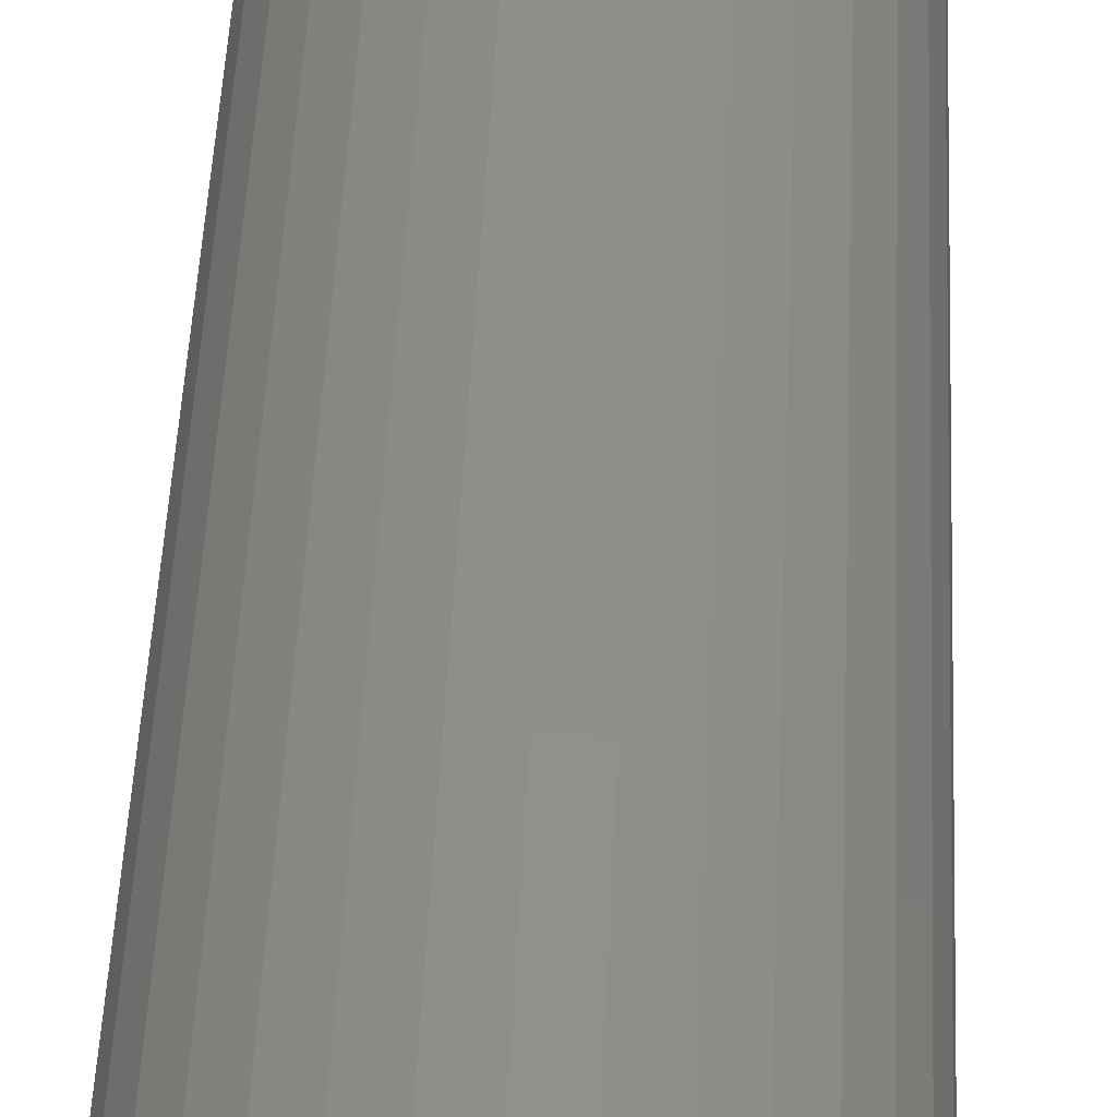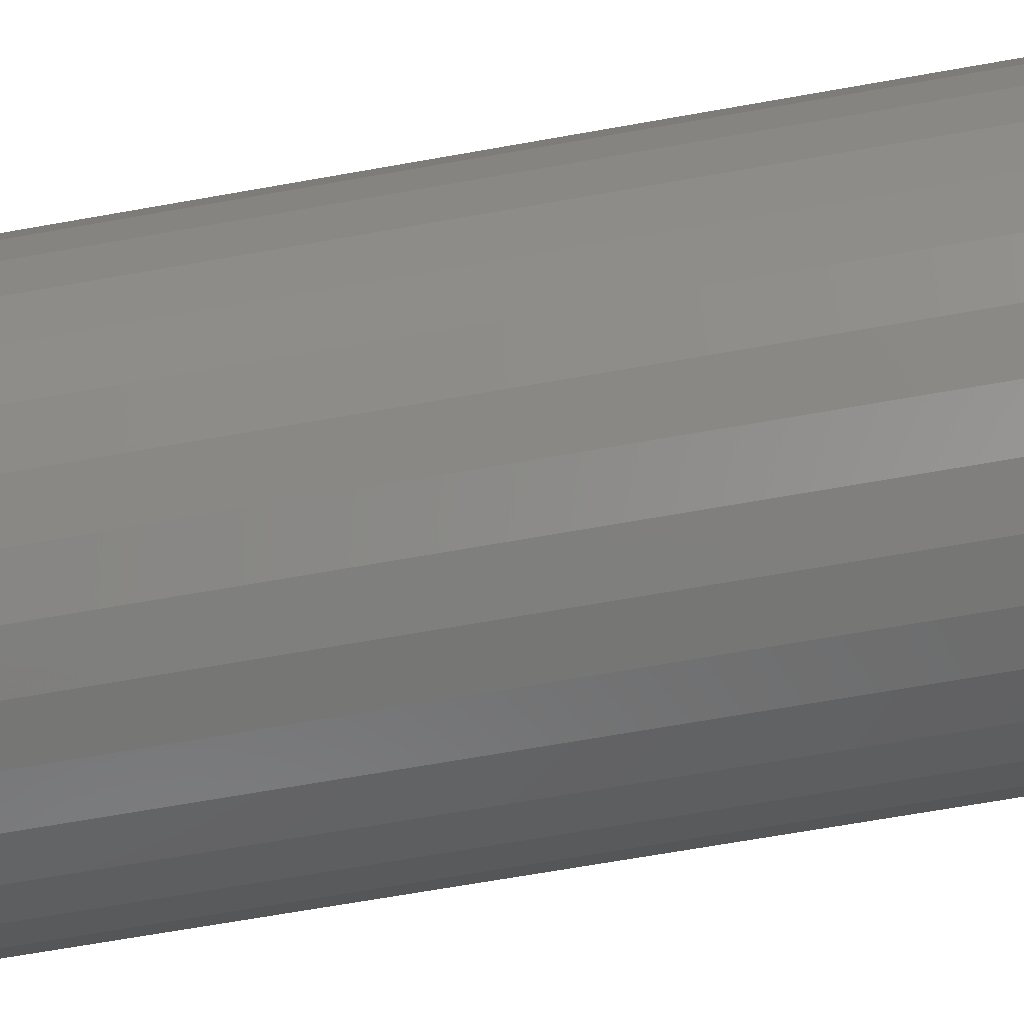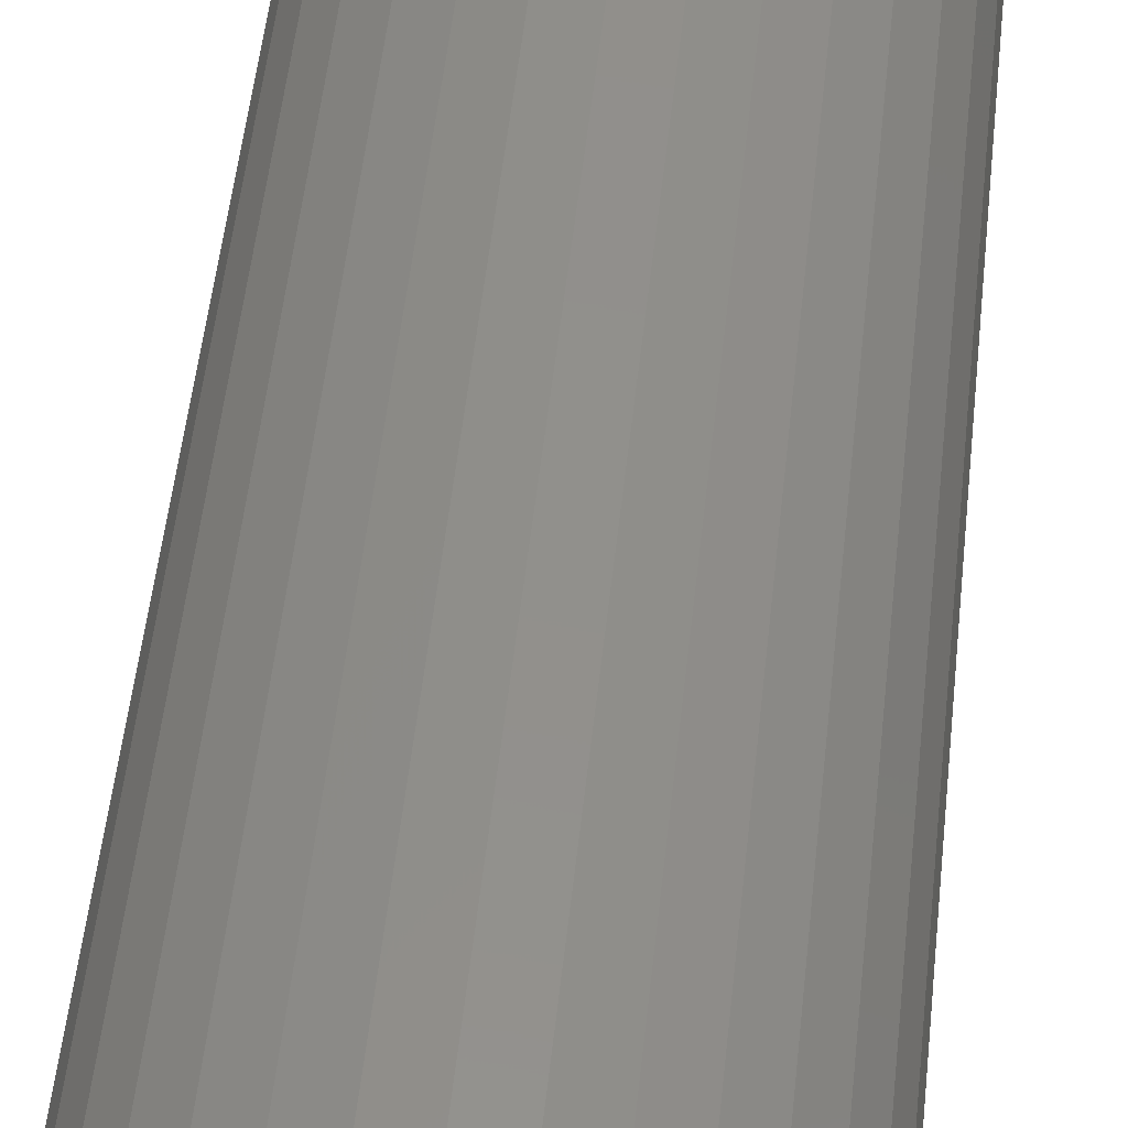
<metadata>
{"format":"stl","ext":"stl","renderer":"f3d","projection":"perspective","resolution":1024,"background":"white","views":[{"elev":49.3,"azim":-177.4,"up":"+Y"},{"elev":-62.9,"azim":100.5,"up":"+Y"},{"elev":51.1,"azim":-174.0,"up":"+Y"}]}
</metadata>
<code>
# stl→obj: 320 verts, 636 faces
v -0.002903 0.05428 0.375
v 0.01869 0.05428 0.375
v 0.007895 0.05535 0.375
v -0.01329 0.05113 0.375
v 0.02907 0.05113 0.375
v -0.02285 0.04602 0.375
v 0.03864 0.04602 0.375
v -0.03124 0.03914 0.375
v 0.04703 0.03914 0.375
v -0.03812 0.03075 0.375
v 0.05391 0.03075 0.375
v -0.04324 0.02118 0.375
v 0.05903 0.02118 0.375
v 0.05903 -0.02118 0.375
v -0.03812 -0.03075 0.375
v 0.05391 -0.03075 0.375
v -0.03124 -0.03914 0.375
v 0.04703 -0.03914 0.375
v -0.02285 -0.04602 0.375
v 0.03864 -0.04602 0.375
v -0.01329 -0.05113 0.375
v 0.02907 -0.05113 0.375
v -0.002903 -0.05428 0.375
v 0.01869 -0.05428 0.375
v 0.007895 -0.05535 0.375
v 0.06218 0.0108 0.375
v -0.04639 0.0108 0.375
v 0.06324 -6.743e-18 0.375
v -0.04745 -1.099e-17 0.375
v 0.06218 -0.0108 0.375
v -0.04639 -0.0108 0.375
v -0.04324 -0.02118 0.375
v 0.07105 0 0
v 0.07105 -7.156e-17 0.3672
v 0.06984 -0.01232 0
v 0.06984 -0.01232 0.3672
v 0.06625 -0.02417 0
v 0.06625 -0.02417 0.3672
v 0.06041 -0.03509 0
v 0.06041 -0.03509 0.3672
v 0.05255 -0.04466 0
v 0.05255 -0.04466 0.3672
v 0.04298 -0.05251 0
v 0.04298 -0.05251 0.3672
v 0.03206 -0.05835 0
v 0.03206 -0.05835 0.3672
v 0.02022 -0.06194 0
v 0.02022 -0.06194 0.3672
v 0.007895 -0.06316 0
v 0.007895 -0.06316 0.3672
v -0.004427 -0.06194 0
v -0.004427 -0.06194 0.3672
v -0.01627 -0.05835 0
v -0.01627 -0.05835 0.3672
v -0.02719 -0.05251 0
v -0.02719 -0.05251 0.3672
v -0.03676 -0.04466 0
v -0.03676 -0.04466 0.3672
v -0.04462 -0.03509 0
v -0.04462 -0.03509 0.3672
v -0.05046 -0.02417 0
v -0.05046 -0.02417 0.3672
v -0.05405 -0.01232 0
v -0.05405 -0.01232 0.3672
v -0.05526 7.734e-18 0
v -0.05526 7.734e-18 0.3672
v -0.05405 0.01232 0
v -0.05405 0.01232 0.3672
v -0.05046 0.02417 0
v -0.05046 0.02417 0.3672
v -0.04462 0.03509 0
v -0.04462 0.03509 0.3672
v -0.03676 0.04466 0
v -0.03676 0.04466 0.3672
v -0.02719 0.05251 0
v -0.02719 0.05251 0.3672
v -0.01627 0.05835 0
v -0.01627 0.05835 0.3672
v -0.004427 0.06194 0
v -0.004427 0.06194 0.3672
v 0.007895 0.06316 0
v 0.007895 0.06316 0.3672
v 0.02022 0.06194 0
v 0.02022 0.06194 0.3672
v 0.03206 0.05835 0
v 0.03206 0.05835 0.3672
v 0.04298 0.05251 0
v 0.04298 0.05251 0.3672
v 0.05255 0.04466 0
v 0.05255 0.04466 0.3672
v 0.06041 0.03509 0
v 0.06041 0.03509 0.3672
v 0.06625 0.02417 0
v 0.06625 0.02417 0.3672
v 0.06984 0.01232 0
v 0.06984 0.01232 0.3672
v -0.04897 -2.082e-17 0.3748
v -0.04788 0.01109 0.3748
v -0.05044 -1.735e-17 0.3744
v -0.04932 0.01138 0.3744
v -0.05179 -1.735e-17 0.3737
v -0.05064 0.01164 0.3737
v -0.05297 -2.082e-17 0.3727
v -0.05181 0.01188 0.3727
v -0.05395 -1.735e-17 0.3715
v -0.05276 0.01206 0.3715
v -0.05467 -2.082e-17 0.3702
v -0.05347 0.01221 0.3702
v -0.05511 -2.082e-17 0.3687
v -0.0539 0.01229 0.3687
v 0.06367 0.01109 0.3748
v 0.06476 -8.327e-17 0.3748
v 0.06511 0.01138 0.3744
v 0.06623 -8.327e-17 0.3744
v 0.06643 0.01164 0.3737
v 0.06758 -8.674e-17 0.3737
v 0.06759 0.01188 0.3727
v 0.06876 -8.674e-17 0.3727
v 0.06855 0.01206 0.3715
v 0.06974 -9.021e-17 0.3715
v 0.06926 0.01221 0.3702
v 0.07046 -9.021e-17 0.3702
v 0.06969 0.01229 0.3687
v 0.0709 -9.021e-17 0.3687
v 0.06044 0.02176 0.3748
v 0.06179 0.02232 0.3744
v 0.06304 0.02284 0.3737
v 0.06413 0.02329 0.3727
v 0.06503 0.02367 0.3715
v 0.0657 0.02394 0.3702
v 0.06611 0.02411 0.3687
v 0.05518 0.0316 0.3748
v 0.0564 0.03241 0.3744
v 0.05752 0.03316 0.3737
v 0.05851 0.03382 0.3727
v 0.05931 0.03436 0.3715
v 0.05991 0.03476 0.3702
v 0.06028 0.03501 0.3687
v 0.04811 0.04021 0.3748
v 0.04914 0.04125 0.3744
v 0.0501 0.0422 0.3737
v 0.05094 0.04304 0.3727
v 0.05162 0.04373 0.3715
v 0.05213 0.04424 0.3702
v 0.05245 0.04455 0.3687
v 0.03949 0.04729 0.3748
v 0.0403 0.0485 0.3744
v 0.04105 0.04963 0.3737
v 0.04171 0.05061 0.3727
v 0.04225 0.05142 0.3715
v 0.04265 0.05202 0.3702
v 0.0429 0.05239 0.3687
v 0.02966 0.05254 0.3748
v 0.03022 0.05389 0.3744
v 0.03074 0.05514 0.3737
v 0.03119 0.05624 0.3727
v 0.03156 0.05713 0.3715
v 0.03184 0.0578 0.3702
v 0.03201 0.05821 0.3687
v 0.01899 0.05578 0.3748
v 0.01928 0.05721 0.3744
v 0.01954 0.05854 0.3737
v 0.01977 0.0597 0.3727
v 0.01996 0.06065 0.3715
v 0.0201 0.06136 0.3702
v 0.02019 0.0618 0.3687
v 0.007895 0.05687 0.3748
v 0.007895 0.05834 0.3744
v 0.007895 0.05969 0.3737
v 0.007895 0.06087 0.3727
v 0.007895 0.06184 0.3715
v 0.007895 0.06256 0.3702
v 0.007895 0.06301 0.3687
v -0.0032 0.05578 0.3748
v -0.003486 0.05721 0.3744
v -0.003749 0.05854 0.3737
v -0.00398 0.0597 0.3727
v -0.00417 0.06065 0.3715
v -0.004311 0.06136 0.3702
v -0.004397 0.0618 0.3687
v -0.01387 0.05254 0.3748
v -0.01443 0.05389 0.3744
v -0.01495 0.05514 0.3737
v -0.0154 0.05624 0.3727
v -0.01577 0.05713 0.3715
v -0.01605 0.0578 0.3702
v -0.01622 0.05821 0.3687
v -0.0237 0.04729 0.3748
v -0.02451 0.0485 0.3744
v -0.02526 0.04963 0.3737
v -0.02592 0.05061 0.3727
v -0.02646 0.05142 0.3715
v -0.02686 0.05202 0.3702
v -0.02711 0.05239 0.3687
v -0.03232 0.04021 0.3748
v -0.03335 0.04125 0.3744
v -0.03431 0.0422 0.3737
v -0.03515 0.04304 0.3727
v -0.03583 0.04373 0.3715
v -0.03634 0.04424 0.3702
v -0.03666 0.04455 0.3687
v -0.03939 0.0316 0.3748
v -0.04061 0.03241 0.3744
v -0.04173 0.03316 0.3737
v -0.04272 0.03382 0.3727
v -0.04352 0.03436 0.3715
v -0.04412 0.03476 0.3702
v -0.04449 0.03501 0.3687
v -0.04465 0.02176 0.3748
v -0.046 0.02232 0.3744
v -0.04725 0.02284 0.3737
v -0.04834 0.02329 0.3727
v -0.04924 0.02367 0.3715
v -0.04991 0.02394 0.3702
v -0.05032 0.02411 0.3687
v 0.06367 -0.01109 0.3748
v 0.06511 -0.01138 0.3744
v 0.06643 -0.01164 0.3737
v 0.06759 -0.01188 0.3727
v 0.06855 -0.01206 0.3715
v 0.06926 -0.01221 0.3702
v 0.06969 -0.01229 0.3687
v -0.04788 -0.01109 0.3748
v -0.04932 -0.01138 0.3744
v -0.05064 -0.01164 0.3737
v -0.05181 -0.01188 0.3727
v -0.05276 -0.01206 0.3715
v -0.05347 -0.01221 0.3702
v -0.0539 -0.01229 0.3687
v -0.04465 -0.02176 0.3748
v -0.046 -0.02232 0.3744
v -0.04725 -0.02284 0.3737
v -0.04834 -0.02329 0.3727
v -0.04924 -0.02367 0.3715
v -0.04991 -0.02394 0.3702
v -0.05032 -0.02411 0.3687
v -0.03939 -0.0316 0.3748
v -0.04061 -0.03241 0.3744
v -0.04173 -0.03316 0.3737
v -0.04272 -0.03382 0.3727
v -0.04352 -0.03436 0.3715
v -0.04412 -0.03476 0.3702
v -0.04449 -0.03501 0.3687
v -0.03232 -0.04021 0.3748
v -0.03335 -0.04125 0.3744
v -0.03431 -0.0422 0.3737
v -0.03515 -0.04304 0.3727
v -0.03583 -0.04373 0.3715
v -0.03634 -0.04424 0.3702
v -0.03666 -0.04455 0.3687
v -0.0237 -0.04729 0.3748
v -0.02451 -0.0485 0.3744
v -0.02526 -0.04963 0.3737
v -0.02592 -0.05061 0.3727
v -0.02646 -0.05142 0.3715
v -0.02686 -0.05202 0.3702
v -0.02711 -0.05239 0.3687
v -0.01387 -0.05254 0.3748
v -0.01443 -0.05389 0.3744
v -0.01495 -0.05514 0.3737
v -0.0154 -0.05624 0.3727
v -0.01577 -0.05713 0.3715
v -0.01605 -0.0578 0.3702
v -0.01622 -0.05821 0.3687
v -0.0032 -0.05578 0.3748
v -0.003486 -0.05721 0.3744
v -0.003749 -0.05854 0.3737
v -0.00398 -0.0597 0.3727
v -0.00417 -0.06065 0.3715
v -0.004311 -0.06136 0.3702
v -0.004397 -0.0618 0.3687
v 0.007895 -0.05687 0.3748
v 0.007895 -0.05834 0.3744
v 0.007895 -0.05969 0.3737
v 0.007895 -0.06087 0.3727
v 0.007895 -0.06184 0.3715
v 0.007895 -0.06256 0.3702
v 0.007895 -0.06301 0.3687
v 0.01899 -0.05578 0.3748
v 0.01928 -0.05721 0.3744
v 0.01954 -0.05854 0.3737
v 0.01977 -0.0597 0.3727
v 0.01996 -0.06065 0.3715
v 0.0201 -0.06136 0.3702
v 0.02019 -0.0618 0.3687
v 0.02966 -0.05254 0.3748
v 0.03022 -0.05389 0.3744
v 0.03074 -0.05514 0.3737
v 0.03119 -0.05624 0.3727
v 0.03156 -0.05713 0.3715
v 0.03184 -0.0578 0.3702
v 0.03201 -0.05821 0.3687
v 0.03949 -0.04729 0.3748
v 0.0403 -0.0485 0.3744
v 0.04105 -0.04963 0.3737
v 0.04171 -0.05061 0.3727
v 0.04225 -0.05142 0.3715
v 0.04265 -0.05202 0.3702
v 0.0429 -0.05239 0.3687
v 0.04811 -0.04021 0.3748
v 0.04914 -0.04125 0.3744
v 0.0501 -0.0422 0.3737
v 0.05094 -0.04304 0.3727
v 0.05162 -0.04373 0.3715
v 0.05213 -0.04424 0.3702
v 0.05245 -0.04455 0.3687
v 0.05518 -0.0316 0.3748
v 0.0564 -0.03241 0.3744
v 0.05752 -0.03316 0.3737
v 0.05851 -0.03382 0.3727
v 0.05931 -0.03436 0.3715
v 0.05991 -0.03476 0.3702
v 0.06028 -0.03501 0.3687
v 0.06044 -0.02176 0.3748
v 0.06179 -0.02232 0.3744
v 0.06304 -0.02284 0.3737
v 0.06413 -0.02329 0.3727
v 0.06503 -0.02367 0.3715
v 0.0657 -0.02394 0.3702
v 0.06611 -0.02411 0.3687
f 1 2 3
f 2 1 4
f 2 4 5
f 5 4 6
f 5 6 7
f 7 6 8
f 7 8 9
f 9 8 10
f 9 10 11
f 11 10 12
f 11 12 13
f 14 15 16
f 16 15 17
f 16 17 18
f 18 17 19
f 18 19 20
f 20 19 21
f 20 21 22
f 22 21 23
f 22 23 24
f 24 23 25
f 13 12 26
f 26 12 27
f 26 27 28
f 28 27 29
f 28 29 30
f 30 29 31
f 30 31 14
f 14 31 32
f 14 32 15
f 33 34 35
f 35 34 36
f 35 36 37
f 37 36 38
f 37 38 39
f 39 38 40
f 39 40 41
f 41 40 42
f 41 42 43
f 43 42 44
f 43 44 45
f 45 44 46
f 45 46 47
f 47 46 48
f 47 48 49
f 49 48 50
f 49 50 51
f 51 50 52
f 51 52 53
f 53 52 54
f 53 54 55
f 55 54 56
f 55 56 57
f 57 56 58
f 57 58 59
f 59 58 60
f 59 60 61
f 61 60 62
f 61 62 63
f 63 62 64
f 63 64 65
f 65 64 66
f 65 66 67
f 67 66 68
f 67 68 69
f 69 68 70
f 69 70 71
f 71 70 72
f 71 72 73
f 73 72 74
f 73 74 75
f 75 74 76
f 75 76 77
f 77 76 78
f 77 78 79
f 79 78 80
f 79 80 81
f 81 80 82
f 81 82 83
f 83 82 84
f 83 84 85
f 85 84 86
f 85 86 87
f 87 86 88
f 87 88 89
f 89 88 90
f 89 90 91
f 91 90 92
f 91 92 93
f 93 92 94
f 93 94 95
f 95 94 96
f 95 96 33
f 33 96 34
f 29 27 97
f 97 27 98
f 97 98 99
f 99 98 100
f 99 100 101
f 101 100 102
f 101 102 103
f 103 102 104
f 103 104 105
f 105 104 106
f 105 106 107
f 107 106 108
f 107 108 109
f 109 108 110
f 109 110 66
f 66 110 68
f 26 28 111
f 111 28 112
f 111 112 113
f 113 112 114
f 113 114 115
f 115 114 116
f 115 116 117
f 117 116 118
f 117 118 119
f 119 118 120
f 119 120 121
f 121 120 122
f 121 122 123
f 123 122 124
f 123 124 96
f 96 124 34
f 13 26 125
f 125 26 111
f 125 111 126
f 126 111 113
f 126 113 127
f 127 113 115
f 127 115 128
f 128 115 117
f 128 117 129
f 129 117 119
f 129 119 130
f 130 119 121
f 130 121 131
f 131 121 123
f 131 123 94
f 94 123 96
f 11 13 132
f 132 13 125
f 132 125 133
f 133 125 126
f 133 126 134
f 134 126 127
f 134 127 135
f 135 127 128
f 135 128 136
f 136 128 129
f 136 129 137
f 137 129 130
f 137 130 138
f 138 130 131
f 138 131 92
f 92 131 94
f 9 11 139
f 139 11 132
f 139 132 140
f 140 132 133
f 140 133 141
f 141 133 134
f 141 134 142
f 142 134 135
f 142 135 143
f 143 135 136
f 143 136 144
f 144 136 137
f 144 137 145
f 145 137 138
f 145 138 90
f 90 138 92
f 7 9 146
f 146 9 139
f 146 139 147
f 147 139 140
f 147 140 148
f 148 140 141
f 148 141 149
f 149 141 142
f 149 142 150
f 150 142 143
f 150 143 151
f 151 143 144
f 151 144 152
f 152 144 145
f 152 145 88
f 88 145 90
f 5 7 153
f 153 7 146
f 153 146 154
f 154 146 147
f 154 147 155
f 155 147 148
f 155 148 156
f 156 148 149
f 156 149 157
f 157 149 150
f 157 150 158
f 158 150 151
f 158 151 159
f 159 151 152
f 159 152 86
f 86 152 88
f 2 5 160
f 160 5 153
f 160 153 161
f 161 153 154
f 161 154 162
f 162 154 155
f 162 155 163
f 163 155 156
f 163 156 164
f 164 156 157
f 164 157 165
f 165 157 158
f 165 158 166
f 166 158 159
f 166 159 84
f 84 159 86
f 3 2 167
f 167 2 160
f 167 160 168
f 168 160 161
f 168 161 169
f 169 161 162
f 169 162 170
f 170 162 163
f 170 163 171
f 171 163 164
f 171 164 172
f 172 164 165
f 172 165 173
f 173 165 166
f 173 166 82
f 82 166 84
f 1 3 174
f 174 3 167
f 174 167 175
f 175 167 168
f 175 168 176
f 176 168 169
f 176 169 177
f 177 169 170
f 177 170 178
f 178 170 171
f 178 171 179
f 179 171 172
f 179 172 180
f 180 172 173
f 180 173 80
f 80 173 82
f 4 1 181
f 181 1 174
f 181 174 182
f 182 174 175
f 182 175 183
f 183 175 176
f 183 176 184
f 184 176 177
f 184 177 185
f 185 177 178
f 185 178 186
f 186 178 179
f 186 179 187
f 187 179 180
f 187 180 78
f 78 180 80
f 6 4 188
f 188 4 181
f 188 181 189
f 189 181 182
f 189 182 190
f 190 182 183
f 190 183 191
f 191 183 184
f 191 184 192
f 192 184 185
f 192 185 193
f 193 185 186
f 193 186 194
f 194 186 187
f 194 187 76
f 76 187 78
f 8 6 195
f 195 6 188
f 195 188 196
f 196 188 189
f 196 189 197
f 197 189 190
f 197 190 198
f 198 190 191
f 198 191 199
f 199 191 192
f 199 192 200
f 200 192 193
f 200 193 201
f 201 193 194
f 201 194 74
f 74 194 76
f 10 8 202
f 202 8 195
f 202 195 203
f 203 195 196
f 203 196 204
f 204 196 197
f 204 197 205
f 205 197 198
f 205 198 206
f 206 198 199
f 206 199 207
f 207 199 200
f 207 200 208
f 208 200 201
f 208 201 72
f 72 201 74
f 12 10 209
f 209 10 202
f 209 202 210
f 210 202 203
f 210 203 211
f 211 203 204
f 211 204 212
f 212 204 205
f 212 205 213
f 213 205 206
f 213 206 214
f 214 206 207
f 214 207 215
f 215 207 208
f 215 208 70
f 70 208 72
f 27 12 98
f 98 12 209
f 98 209 100
f 100 209 210
f 100 210 102
f 102 210 211
f 102 211 104
f 104 211 212
f 104 212 106
f 106 212 213
f 106 213 108
f 108 213 214
f 108 214 110
f 110 214 215
f 110 215 68
f 68 215 70
f 28 30 112
f 112 30 216
f 112 216 114
f 114 216 217
f 114 217 116
f 116 217 218
f 116 218 118
f 118 218 219
f 118 219 120
f 120 219 220
f 120 220 122
f 122 220 221
f 122 221 124
f 124 221 222
f 124 222 34
f 34 222 36
f 31 29 223
f 223 29 97
f 223 97 224
f 224 97 99
f 224 99 225
f 225 99 101
f 225 101 226
f 226 101 103
f 226 103 227
f 227 103 105
f 227 105 228
f 228 105 107
f 228 107 229
f 229 107 109
f 229 109 64
f 64 109 66
f 32 31 230
f 230 31 223
f 230 223 231
f 231 223 224
f 231 224 232
f 232 224 225
f 232 225 233
f 233 225 226
f 233 226 234
f 234 226 227
f 234 227 235
f 235 227 228
f 235 228 236
f 236 228 229
f 236 229 62
f 62 229 64
f 15 32 237
f 237 32 230
f 237 230 238
f 238 230 231
f 238 231 239
f 239 231 232
f 239 232 240
f 240 232 233
f 240 233 241
f 241 233 234
f 241 234 242
f 242 234 235
f 242 235 243
f 243 235 236
f 243 236 60
f 60 236 62
f 17 15 244
f 244 15 237
f 244 237 245
f 245 237 238
f 245 238 246
f 246 238 239
f 246 239 247
f 247 239 240
f 247 240 248
f 248 240 241
f 248 241 249
f 249 241 242
f 249 242 250
f 250 242 243
f 250 243 58
f 58 243 60
f 19 17 251
f 251 17 244
f 251 244 252
f 252 244 245
f 252 245 253
f 253 245 246
f 253 246 254
f 254 246 247
f 254 247 255
f 255 247 248
f 255 248 256
f 256 248 249
f 256 249 257
f 257 249 250
f 257 250 56
f 56 250 58
f 21 19 258
f 258 19 251
f 258 251 259
f 259 251 252
f 259 252 260
f 260 252 253
f 260 253 261
f 261 253 254
f 261 254 262
f 262 254 255
f 262 255 263
f 263 255 256
f 263 256 264
f 264 256 257
f 264 257 54
f 54 257 56
f 23 21 265
f 265 21 258
f 265 258 266
f 266 258 259
f 266 259 267
f 267 259 260
f 267 260 268
f 268 260 261
f 268 261 269
f 269 261 262
f 269 262 270
f 270 262 263
f 270 263 271
f 271 263 264
f 271 264 52
f 52 264 54
f 25 23 272
f 272 23 265
f 272 265 273
f 273 265 266
f 273 266 274
f 274 266 267
f 274 267 275
f 275 267 268
f 275 268 276
f 276 268 269
f 276 269 277
f 277 269 270
f 277 270 278
f 278 270 271
f 278 271 50
f 50 271 52
f 24 25 279
f 279 25 272
f 279 272 280
f 280 272 273
f 280 273 281
f 281 273 274
f 281 274 282
f 282 274 275
f 282 275 283
f 283 275 276
f 283 276 284
f 284 276 277
f 284 277 285
f 285 277 278
f 285 278 48
f 48 278 50
f 22 24 286
f 286 24 279
f 286 279 287
f 287 279 280
f 287 280 288
f 288 280 281
f 288 281 289
f 289 281 282
f 289 282 290
f 290 282 283
f 290 283 291
f 291 283 284
f 291 284 292
f 292 284 285
f 292 285 46
f 46 285 48
f 20 22 293
f 293 22 286
f 293 286 294
f 294 286 287
f 294 287 295
f 295 287 288
f 295 288 296
f 296 288 289
f 296 289 297
f 297 289 290
f 297 290 298
f 298 290 291
f 298 291 299
f 299 291 292
f 299 292 44
f 44 292 46
f 18 20 300
f 300 20 293
f 300 293 301
f 301 293 294
f 301 294 302
f 302 294 295
f 302 295 303
f 303 295 296
f 303 296 304
f 304 296 297
f 304 297 305
f 305 297 298
f 305 298 306
f 306 298 299
f 306 299 42
f 42 299 44
f 16 18 307
f 307 18 300
f 307 300 308
f 308 300 301
f 308 301 309
f 309 301 302
f 309 302 310
f 310 302 303
f 310 303 311
f 311 303 304
f 311 304 312
f 312 304 305
f 312 305 313
f 313 305 306
f 313 306 40
f 40 306 42
f 14 16 314
f 314 16 307
f 314 307 315
f 315 307 308
f 315 308 316
f 316 308 309
f 316 309 317
f 317 309 310
f 317 310 318
f 318 310 311
f 318 311 319
f 319 311 312
f 319 312 320
f 320 312 313
f 320 313 38
f 38 313 40
f 30 14 216
f 216 14 314
f 216 314 217
f 217 314 315
f 217 315 218
f 218 315 316
f 218 316 219
f 219 316 317
f 219 317 220
f 220 317 318
f 220 318 221
f 221 318 319
f 221 319 222
f 222 319 320
f 222 320 36
f 36 320 38
f 81 83 79
f 77 79 83
f 85 77 83
f 75 77 85
f 87 75 85
f 73 75 87
f 89 73 87
f 71 73 89
f 91 71 89
f 41 57 39
f 55 57 41
f 43 55 41
f 53 55 43
f 45 53 43
f 51 53 45
f 47 51 45
f 49 51 47
f 57 59 39
f 39 59 61
f 39 61 37
f 37 61 63
f 37 63 35
f 35 63 65
f 35 65 33
f 33 65 67
f 33 67 95
f 95 67 69
f 95 69 93
f 93 69 71
f 93 71 91

</code>
